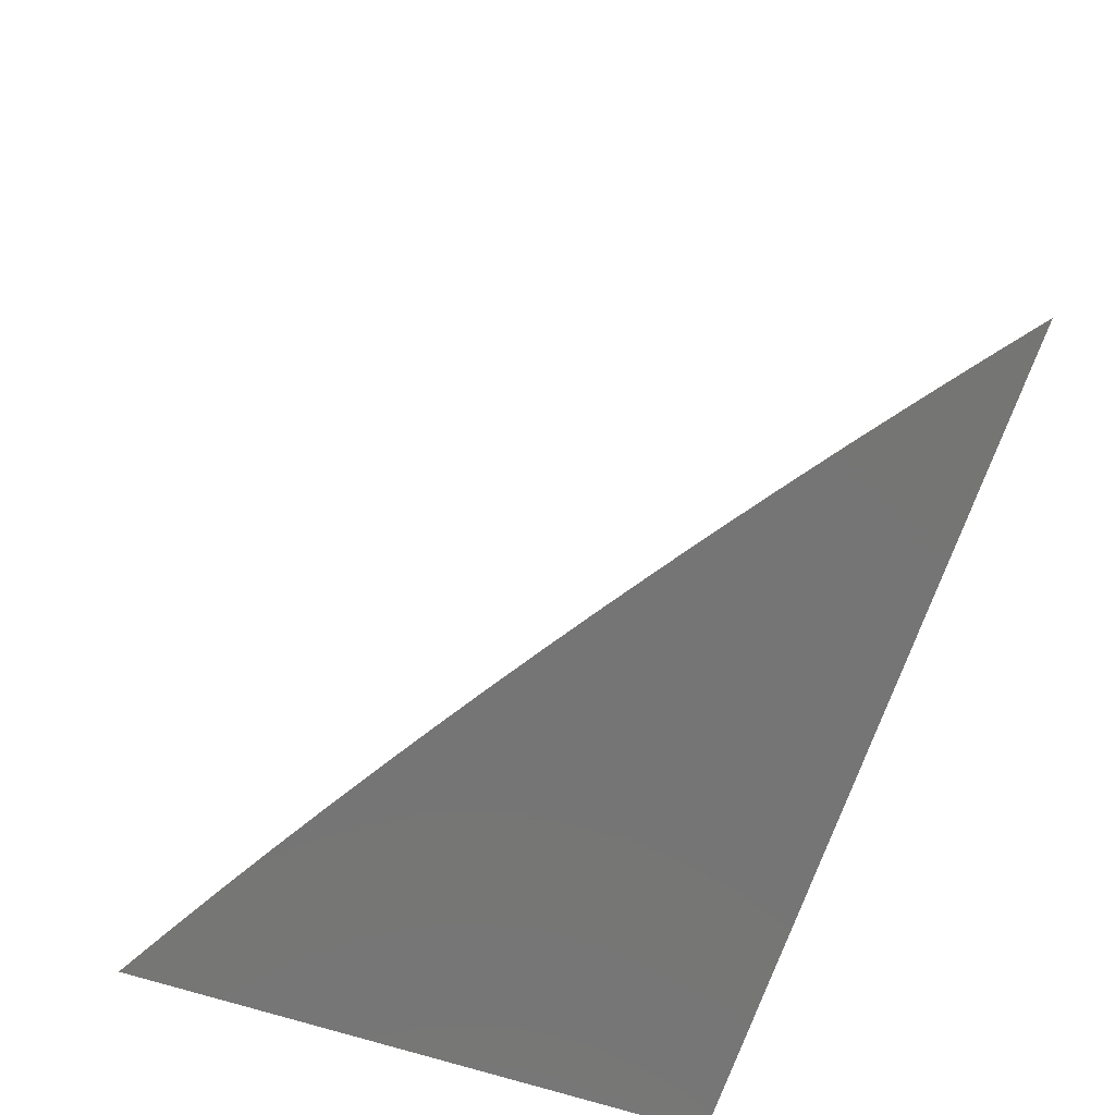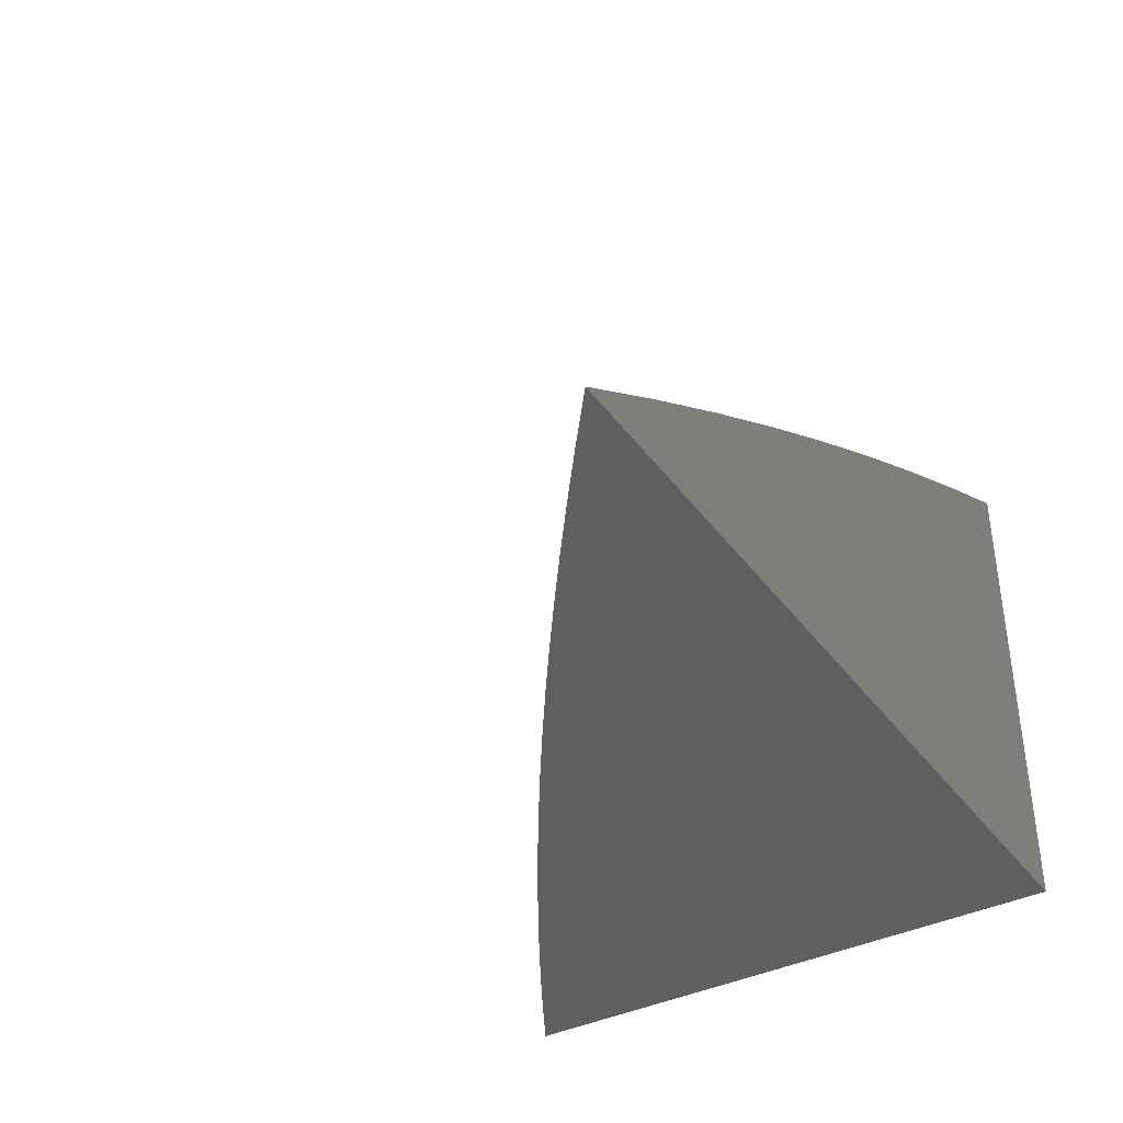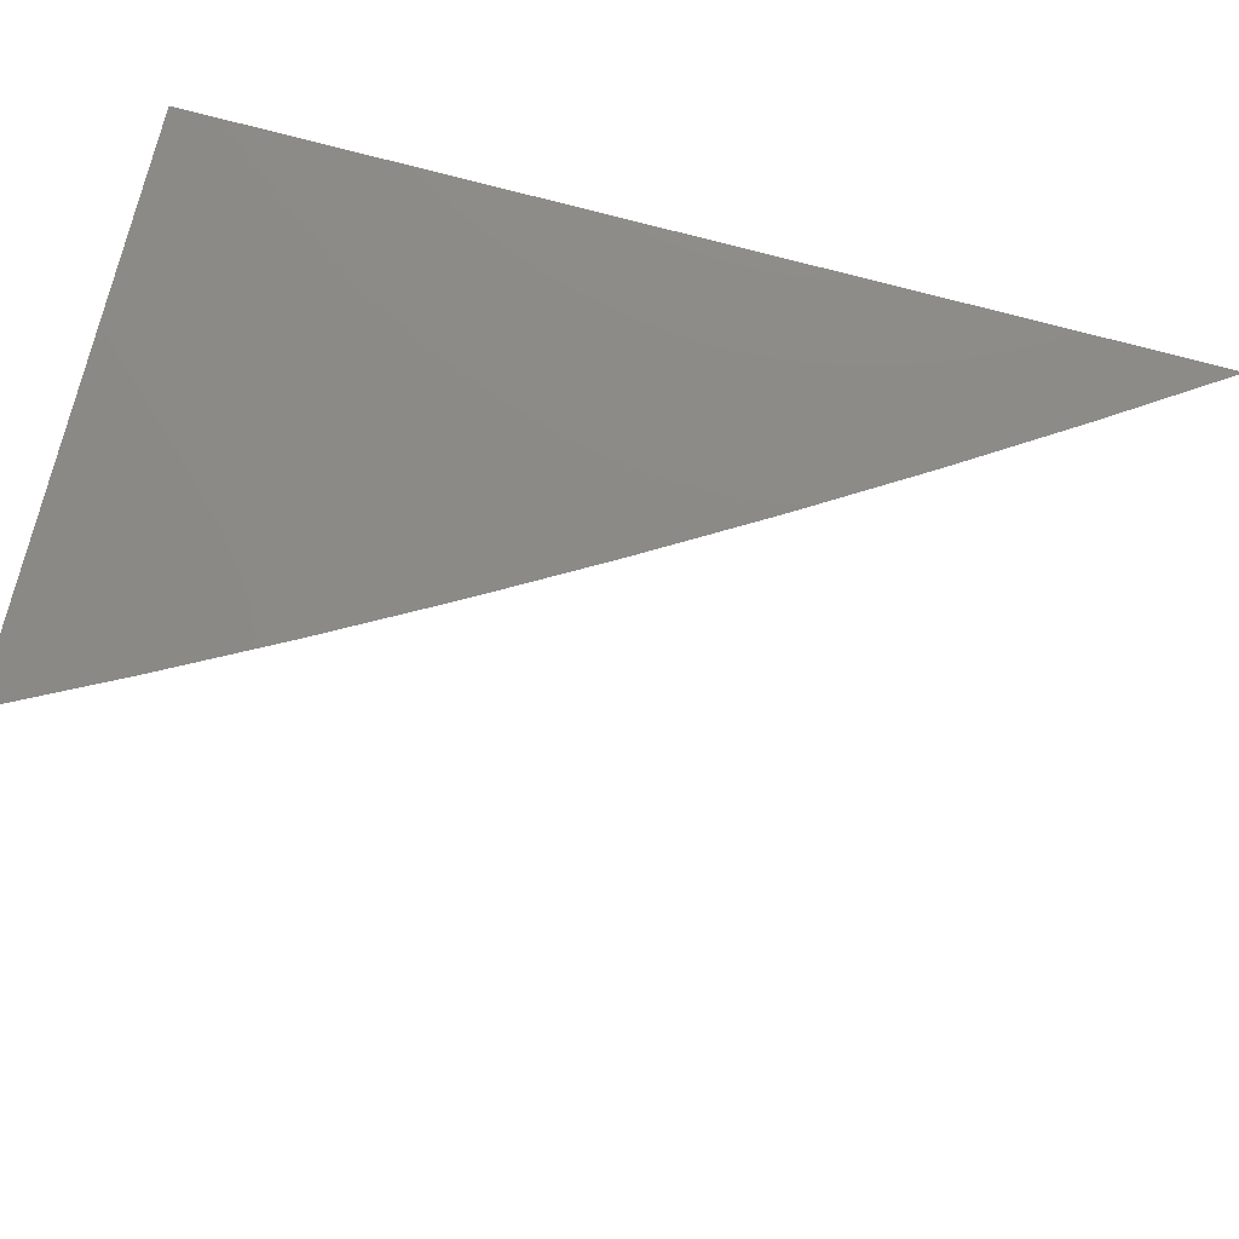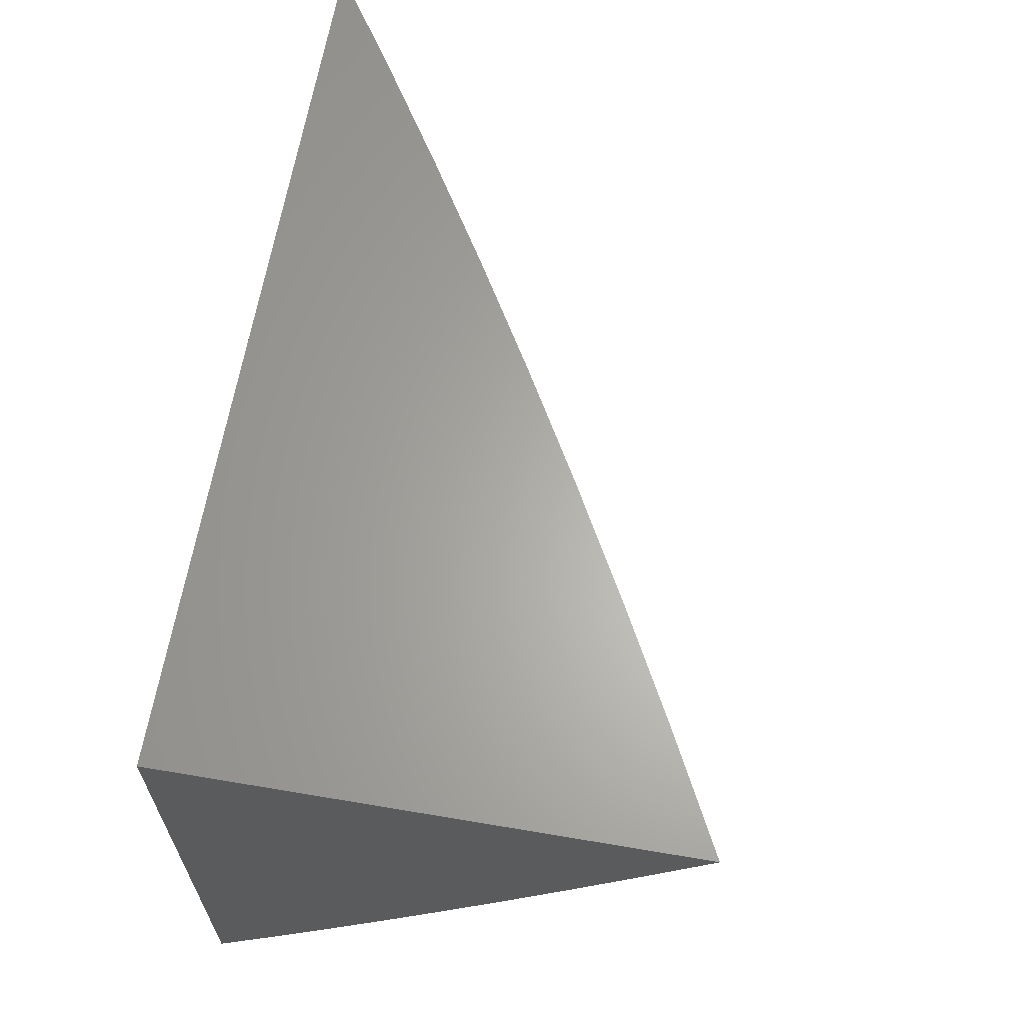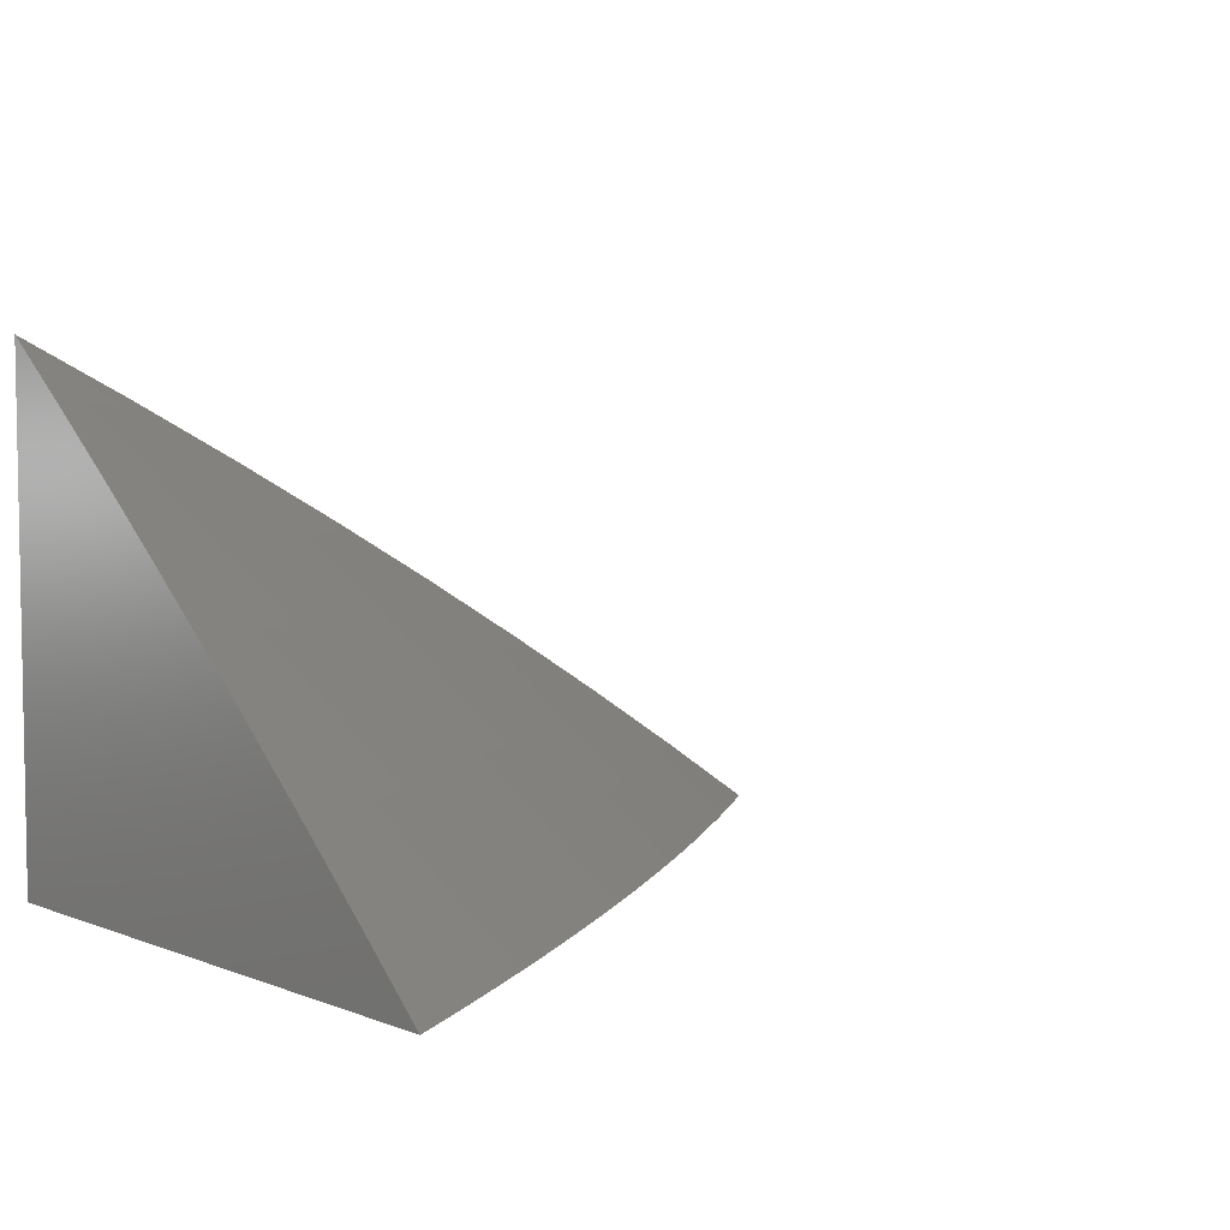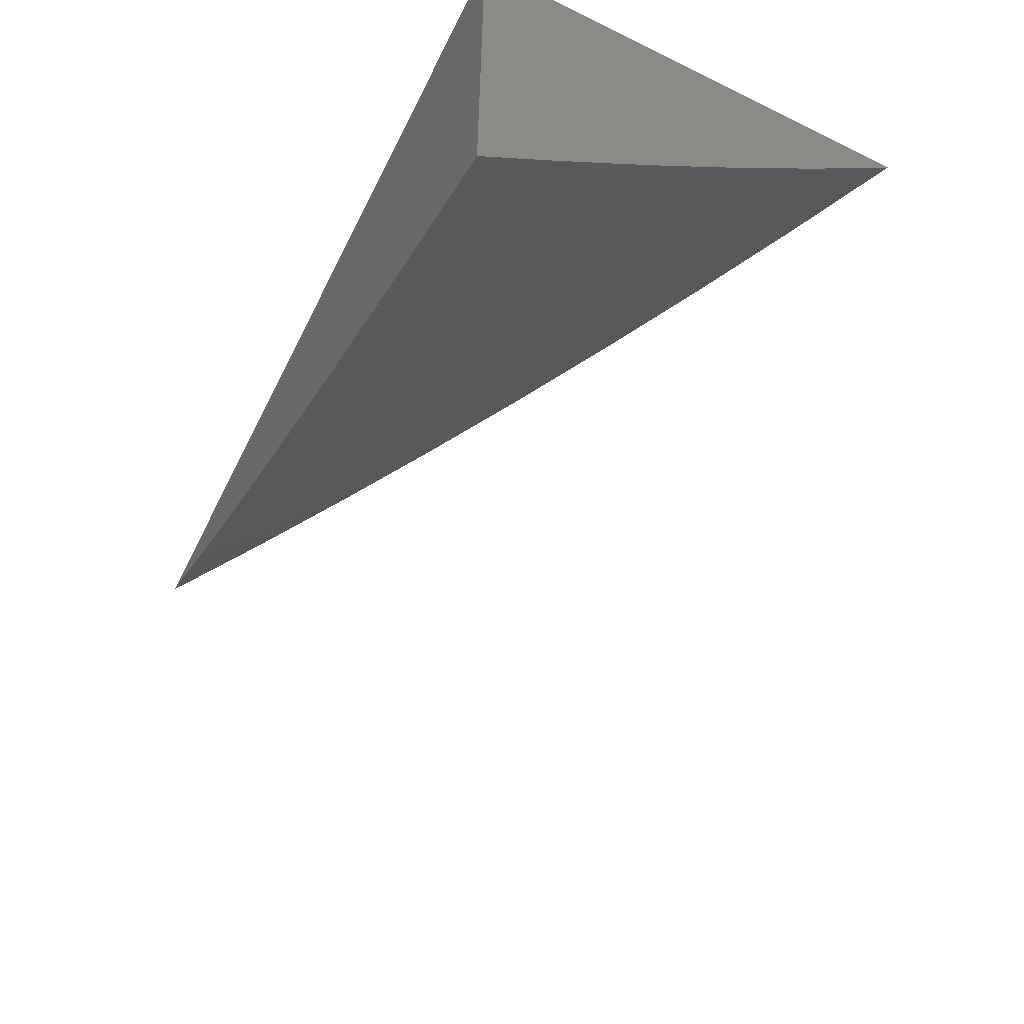
<metadata>
{"format":"stl","ext":"stl","renderer":"f3d","projection":"perspective","resolution":1024,"background":"white","views":[{"elev":-67.6,"azim":71.8,"up":"+Z"},{"elev":-38.4,"azim":122.2,"up":"+Z"},{"elev":77.9,"azim":14.7,"up":"+Y"},{"elev":63.9,"azim":-80.3,"up":"+Y"},{"elev":5.5,"azim":-40.6,"up":"+Z"},{"elev":-60.7,"azim":-116.7,"up":"+Y"}]}
</metadata>
<code>
# stl→obj: 92 verts, 180 faces
v 4 -6.666 8
v 4.064 -6.629 8
v 4 -6.586 8.074
v 4.028 -6.57 8.073
v 4 -6.504 8.147
v 4.091 -6.533 8.073
v 4.054 -6.474 8.146
v 4.116 -6.436 8.146
v 4.078 -6.377 8.218
v 4.139 -6.339 8.218
v 4.101 -6.28 8.289
v 4.161 -6.241 8.289
v 4.121 -6.182 8.36
v 4.181 -6.143 8.36
v 4.14 -6.084 8.43
v 4.199 -6.045 8.43
v 4.127 -6 8.503
v 4.252 -6 8.437
v 4.257 -6.006 8.43
v 4.377 -6 8.369
v 4.358 -6.025 8.36
v 4.4 -6.083 8.289
v 4.34 -6.124 8.289
v 4.382 -6.182 8.218
v 4.322 -6.222 8.218
v 4.362 -6.28 8.146
v 4.301 -6.32 8.146
v 4.34 -6.377 8.073
v 4.278 -6.417 8.073
v 4.318 -6.474 8
v 4.255 -6.514 8
v 4.216 -6.456 8.073
v 4.192 -6.553 8
v 4.154 -6.495 8.073
v 4.128 -6.591 8
v 4.38 -6.434 8
v 4.402 -6.337 8.073
v 4.422 -6.239 8.146
v 4.441 -6.141 8.218
v 4.459 -6.042 8.289
v 4.501 -6 8.299
v 4.56 -6.057 8.218
v 4.619 -6.015 8.218
v 4.602 -6.114 8.146
v 4.662 -6.071 8.146
v 4.644 -6.169 8.073
v 4.704 -6.126 8.073
v 4.687 -6.224 8
v 4.747 -6.18 8
v 4.443 -6.393 8
v 4.463 -6.296 8.073
v 4.483 -6.198 8.146
v 4.501 -6.099 8.218
v 4.504 -6.352 8
v 4.524 -6.254 8.073
v 4.543 -6.156 8.146
v 4.566 -6.31 8
v 4.584 -6.212 8.073
v 4.627 -6.267 8
v 4.763 -6.082 8.073
v 4.807 -6.136 8
v 4.823 -6.037 8.073
v 4.866 -6.091 8
v 4.864 -6 8.078
v 4.925 -6.046 8
v 4.983 -6 8
v 4.744 -6 8.153
v 4.72 -6.027 8.146
v 4.623 -6 8.227
v 4.099 -6.023 8.499
v 4 -6 8.567
v 4.041 -6.061 8.499
v 4 -6.086 8.5
v 4.081 -6.122 8.43
v 4.022 -6.159 8.43
v 4.061 -6.22 8.36
v 4 -6.171 8.431
v 4 -6.256 8.361
v 4.001 -6.257 8.36
v 4 -6.339 8.291
v 4.04 -6.317 8.289
v 4.016 -6.414 8.218
v 4 -6.422 8.219
v 4.178 -6.398 8.146
v 4.2 -6.301 8.218
v 4.221 -6.203 8.289
v 4.24 -6.104 8.36
v 4.24 -6.359 8.146
v 4.261 -6.261 8.218
v 4.281 -6.163 8.289
v 4.299 -6.065 8.36
v 4 -6 8
f 1 2 3
f 3 2 4
f 3 4 5
f 5 4 6
f 5 6 7
f 7 6 8
f 7 8 9
f 9 8 10
f 9 10 11
f 11 10 12
f 11 12 13
f 13 12 14
f 13 14 15
f 15 14 16
f 15 16 17
f 17 16 18
f 18 16 19
f 18 19 20
f 20 19 21
f 20 21 22
f 22 21 23
f 22 23 24
f 24 23 25
f 24 25 26
f 26 25 27
f 26 27 28
f 28 27 29
f 28 29 30
f 30 29 31
f 31 29 32
f 31 32 33
f 33 32 34
f 33 34 35
f 35 34 6
f 35 6 2
f 2 6 4
f 30 36 28
f 28 36 37
f 28 37 26
f 26 37 38
f 26 38 24
f 24 38 39
f 24 39 22
f 22 39 40
f 22 40 20
f 20 40 41
f 41 40 42
f 41 42 43
f 43 42 44
f 43 44 45
f 45 44 46
f 45 46 47
f 47 46 48
f 47 48 49
f 36 50 37
f 37 50 51
f 37 51 38
f 38 51 52
f 38 52 39
f 39 52 53
f 39 53 40
f 40 53 42
f 50 54 51
f 51 54 55
f 51 55 52
f 52 55 56
f 52 56 53
f 53 56 42
f 54 57 55
f 55 57 58
f 55 58 56
f 56 58 44
f 56 44 42
f 57 59 58
f 58 59 46
f 58 46 44
f 59 48 46
f 47 49 60
f 60 49 61
f 60 61 62
f 62 61 63
f 62 63 64
f 64 63 65
f 64 65 66
f 64 67 62
f 62 67 60
f 60 67 68
f 68 67 69
f 68 69 45
f 45 69 43
f 69 41 43
f 15 17 70
f 70 17 71
f 70 71 72
f 72 71 73
f 72 73 74
f 74 73 75
f 74 75 76
f 76 75 77
f 76 77 78
f 73 77 75
f 76 78 79
f 79 78 80
f 79 80 81
f 81 80 9
f 81 9 11
f 9 80 82
f 82 80 83
f 82 83 7
f 7 83 5
f 9 82 7
f 6 34 8
f 8 34 84
f 8 84 10
f 10 84 85
f 10 85 12
f 12 85 86
f 12 86 14
f 14 86 87
f 14 87 16
f 16 87 19
f 76 79 81
f 76 81 11
f 34 32 84
f 84 32 88
f 84 88 85
f 85 88 89
f 85 89 86
f 86 89 90
f 86 90 87
f 87 90 91
f 87 91 19
f 19 91 21
f 74 76 13
f 13 76 11
f 32 29 88
f 88 29 27
f 88 27 89
f 89 27 25
f 89 25 90
f 90 25 23
f 90 23 91
f 91 23 21
f 70 72 74
f 70 74 15
f 15 74 13
f 68 45 47
f 60 68 47
f 71 17 92
f 92 17 18
f 92 18 20
f 20 41 92
f 92 41 69
f 92 69 67
f 67 64 92
f 92 64 66
f 66 65 92
f 92 65 63
f 92 63 61
f 61 49 92
f 92 49 48
f 92 48 59
f 59 57 92
f 92 57 54
f 92 54 50
f 50 36 92
f 92 36 30
f 92 30 31
f 31 33 92
f 92 33 35
f 92 35 2
f 2 1 92
f 1 3 92
f 92 3 5
f 92 5 83
f 83 80 92
f 92 80 78
f 92 78 77
f 77 73 92
f 92 73 71

</code>
